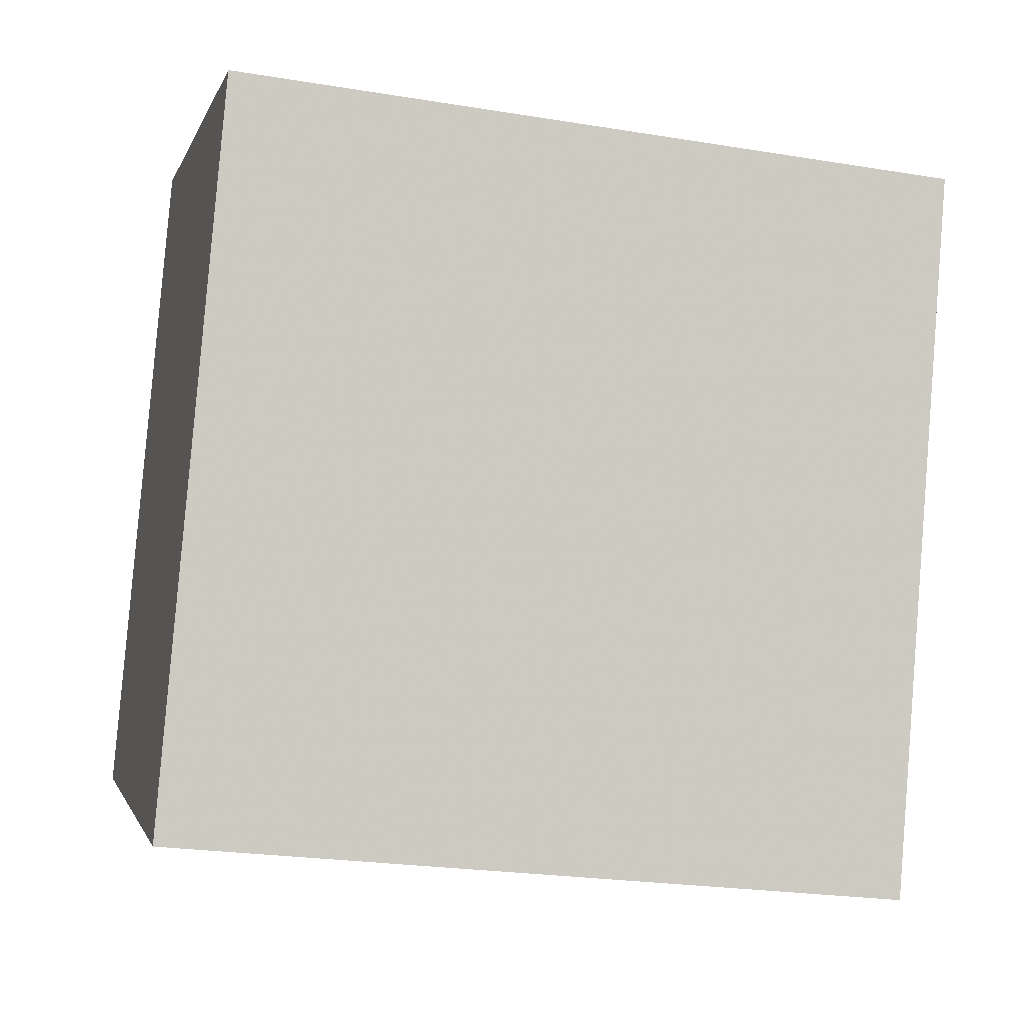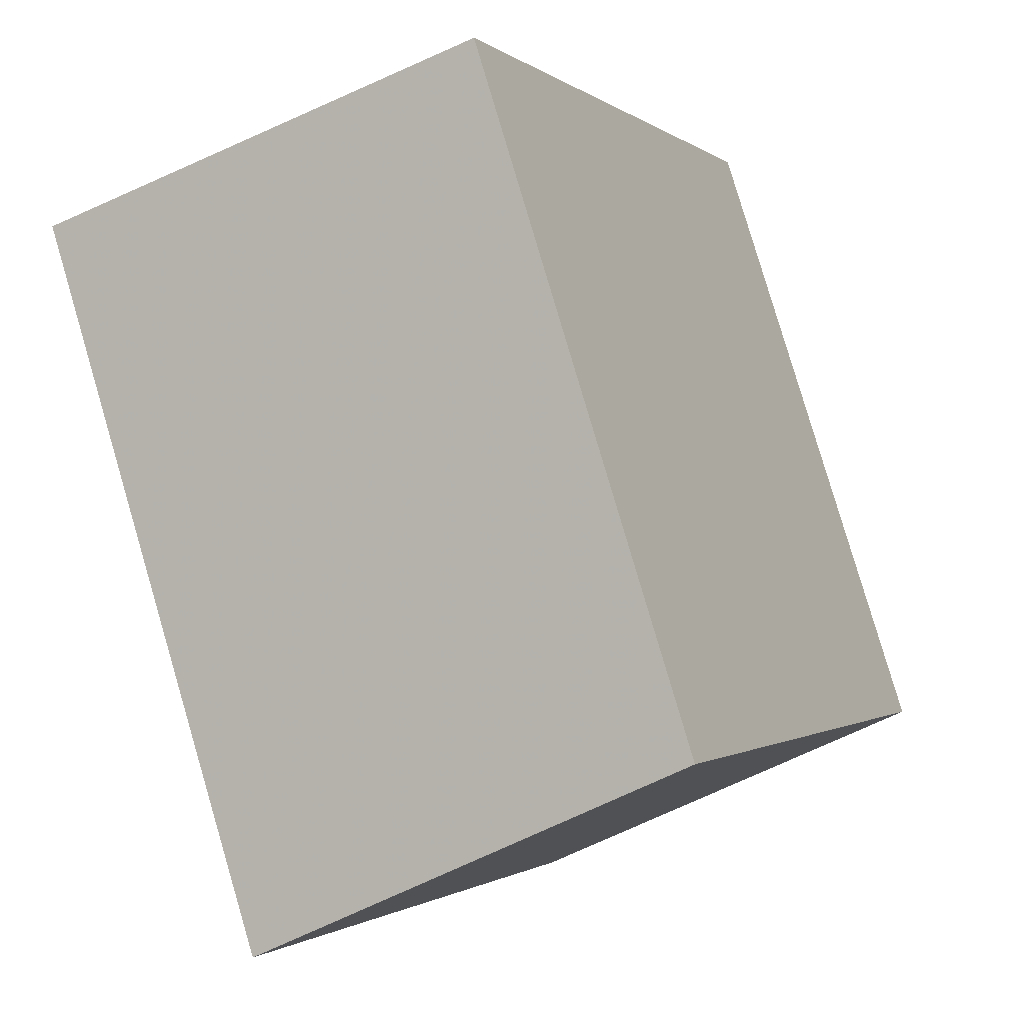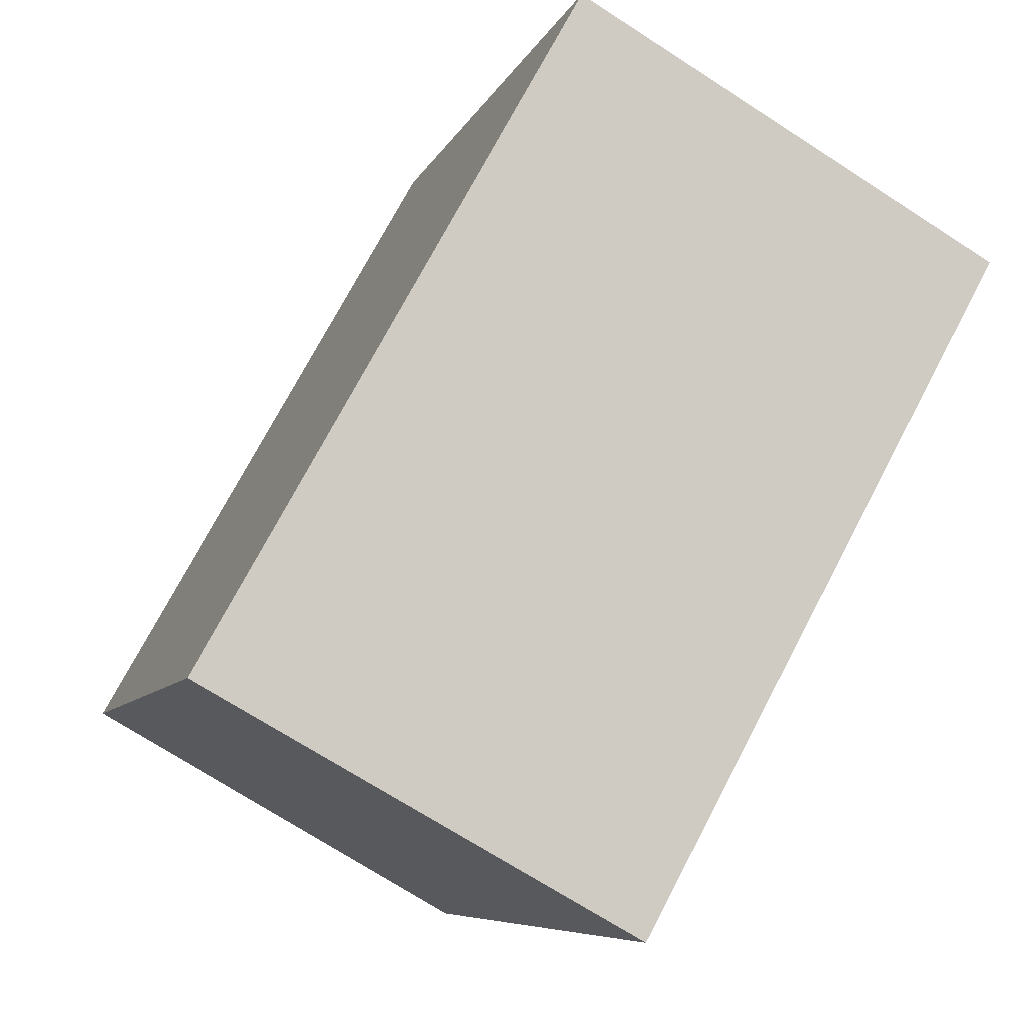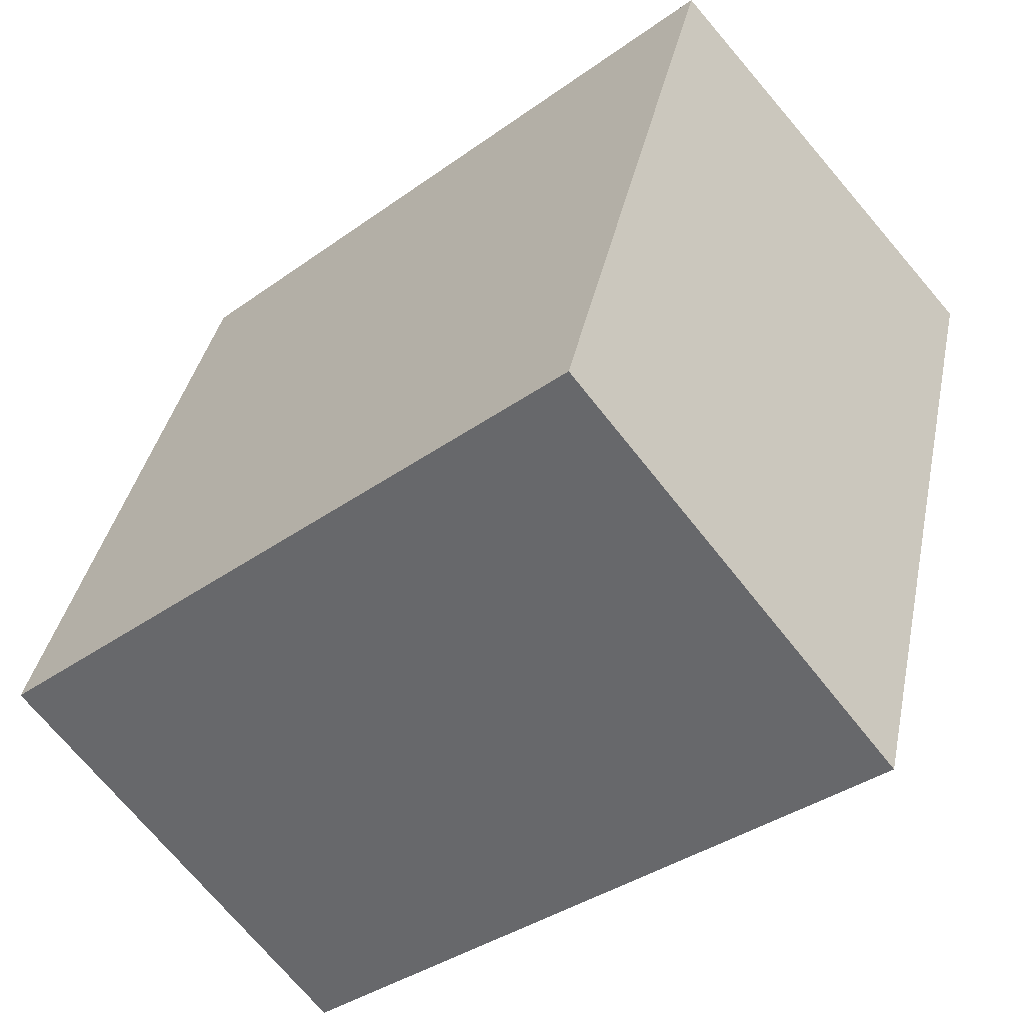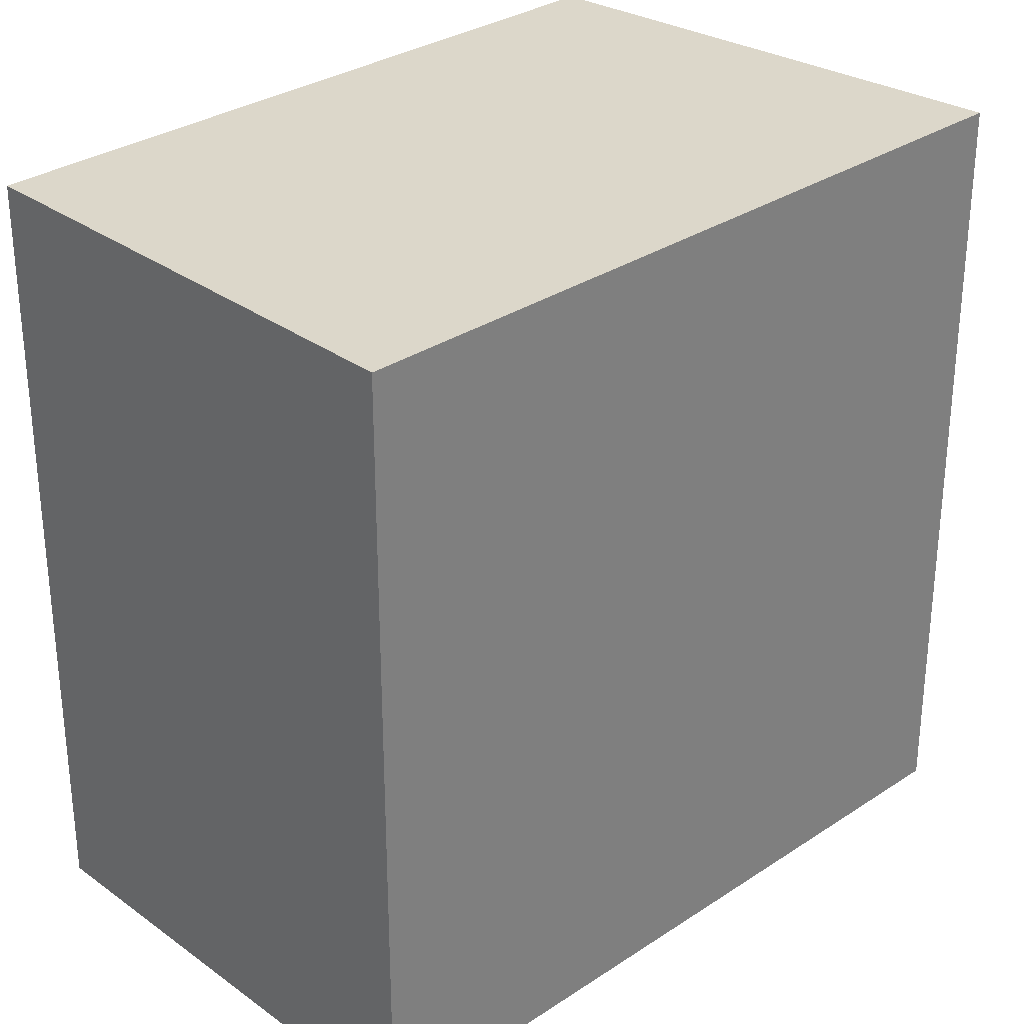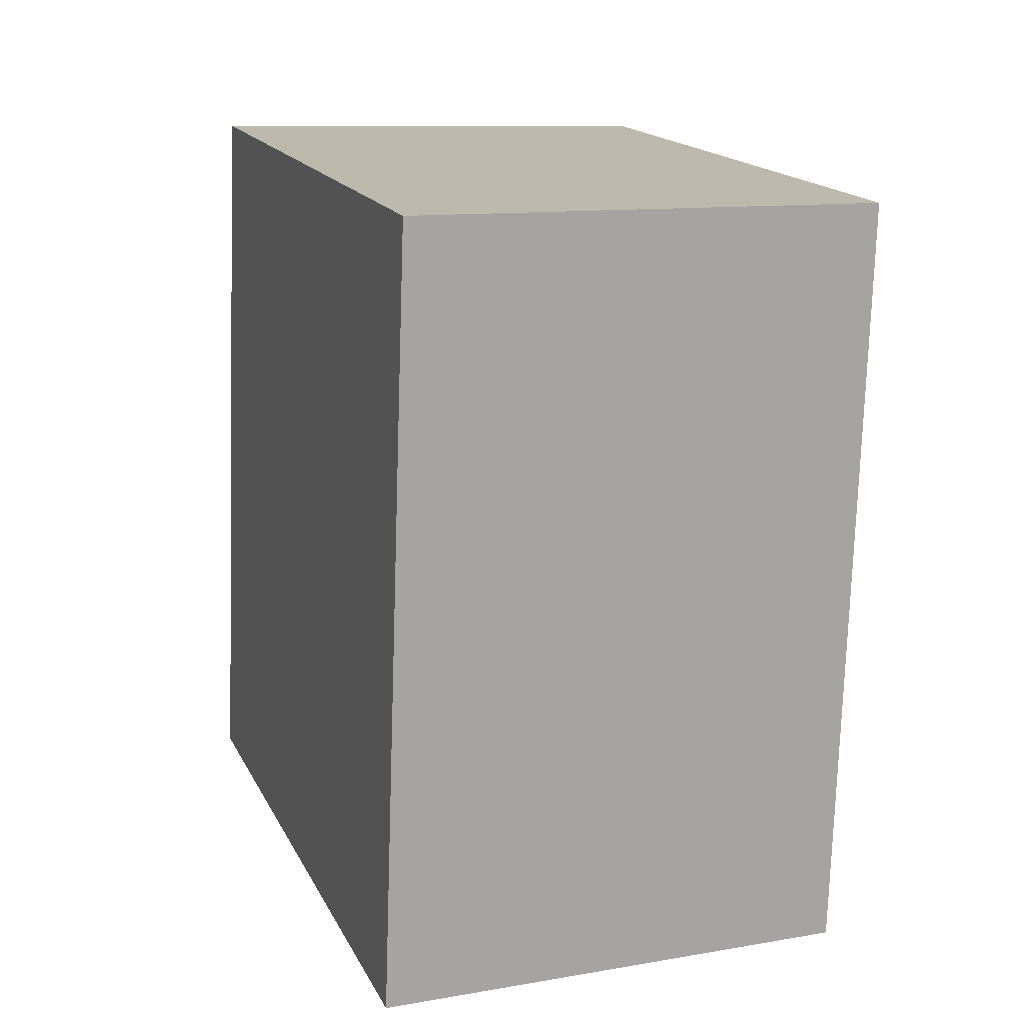
<metadata>
{"format":"obj","ext":"obj","renderer":"f3d","projection":"perspective","resolution":1024,"background":"white","views":[{"elev":-23.7,"azim":74.7,"up":"+Z"},{"elev":-1.0,"azim":-156.8,"up":"+Z"},{"elev":73.9,"azim":27.8,"up":"+Z"},{"elev":-37.2,"azim":-47.3,"up":"+Z"},{"elev":30.8,"azim":64.2,"up":"+Y"},{"elev":-75.1,"azim":178.1,"up":"+Z"}]}
</metadata>
<code>
v 2.824 -0.03255 2.709
v 2.796 -0.03255 2.722
v 2.81 -0.03255 2.763
v 2.838 -0.03255 2.754
v 2.824 -0.07946 2.709
v 2.838 -0.07946 2.754
v 2.81 -0.07946 2.763
v 2.796 -0.07946 2.722
v 2.838 -0.07946 2.754
v 2.824 -0.07946 2.709
v 2.824 -0.03255 2.709
v 2.838 -0.03255 2.754
v 2.81 -0.07946 2.763
v 2.838 -0.07946 2.754
v 2.838 -0.03255 2.754
v 2.81 -0.03255 2.763
v 2.796 -0.07946 2.722
v 2.81 -0.07946 2.763
v 2.81 -0.03255 2.763
v 2.796 -0.03255 2.722
v 2.824 -0.07946 2.709
v 2.796 -0.07946 2.722
v 2.796 -0.03255 2.722
v 2.824 -0.03255 2.709
f 1 2 3
f 1 3 4
f 5 6 7
f 5 7 8
f 9 10 11
f 9 11 12
f 13 14 15
f 13 15 16
f 17 18 19
f 17 19 20
f 21 22 23
f 21 23 24

</code>
